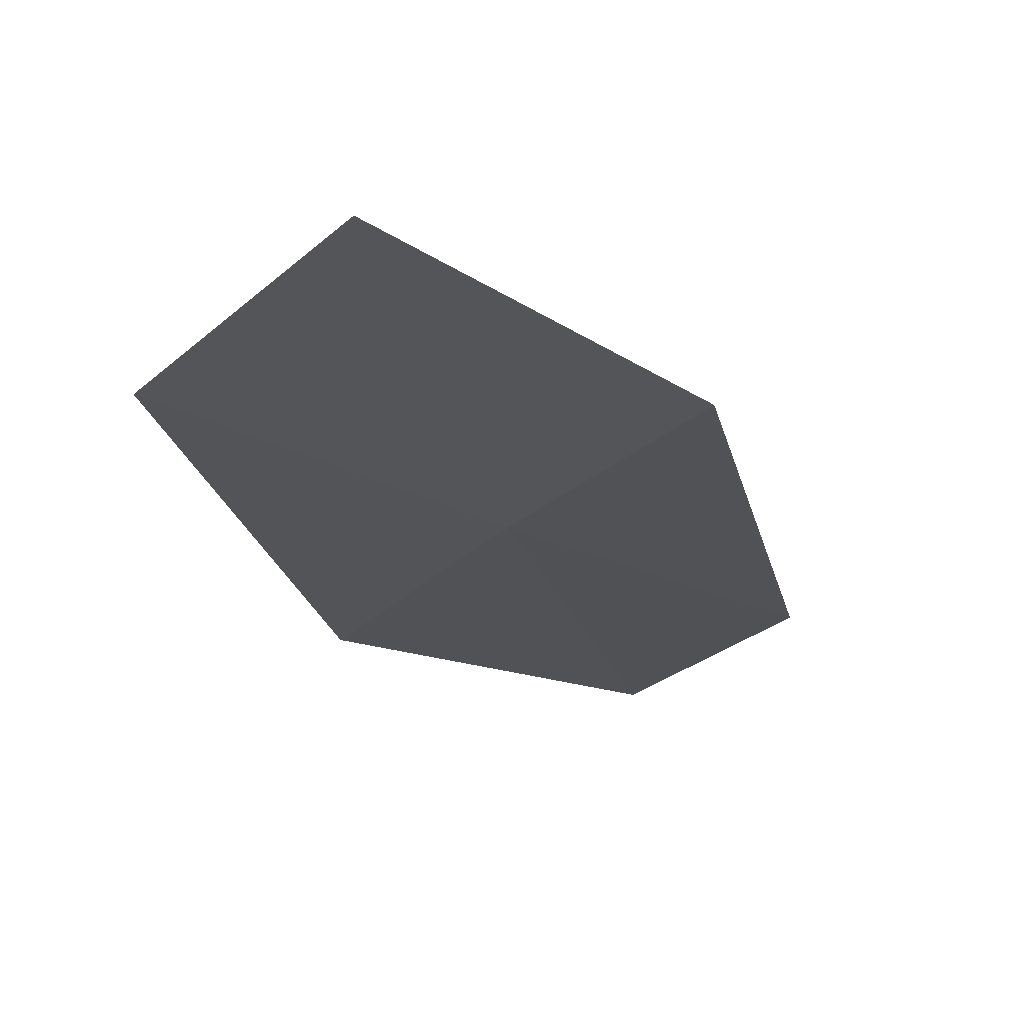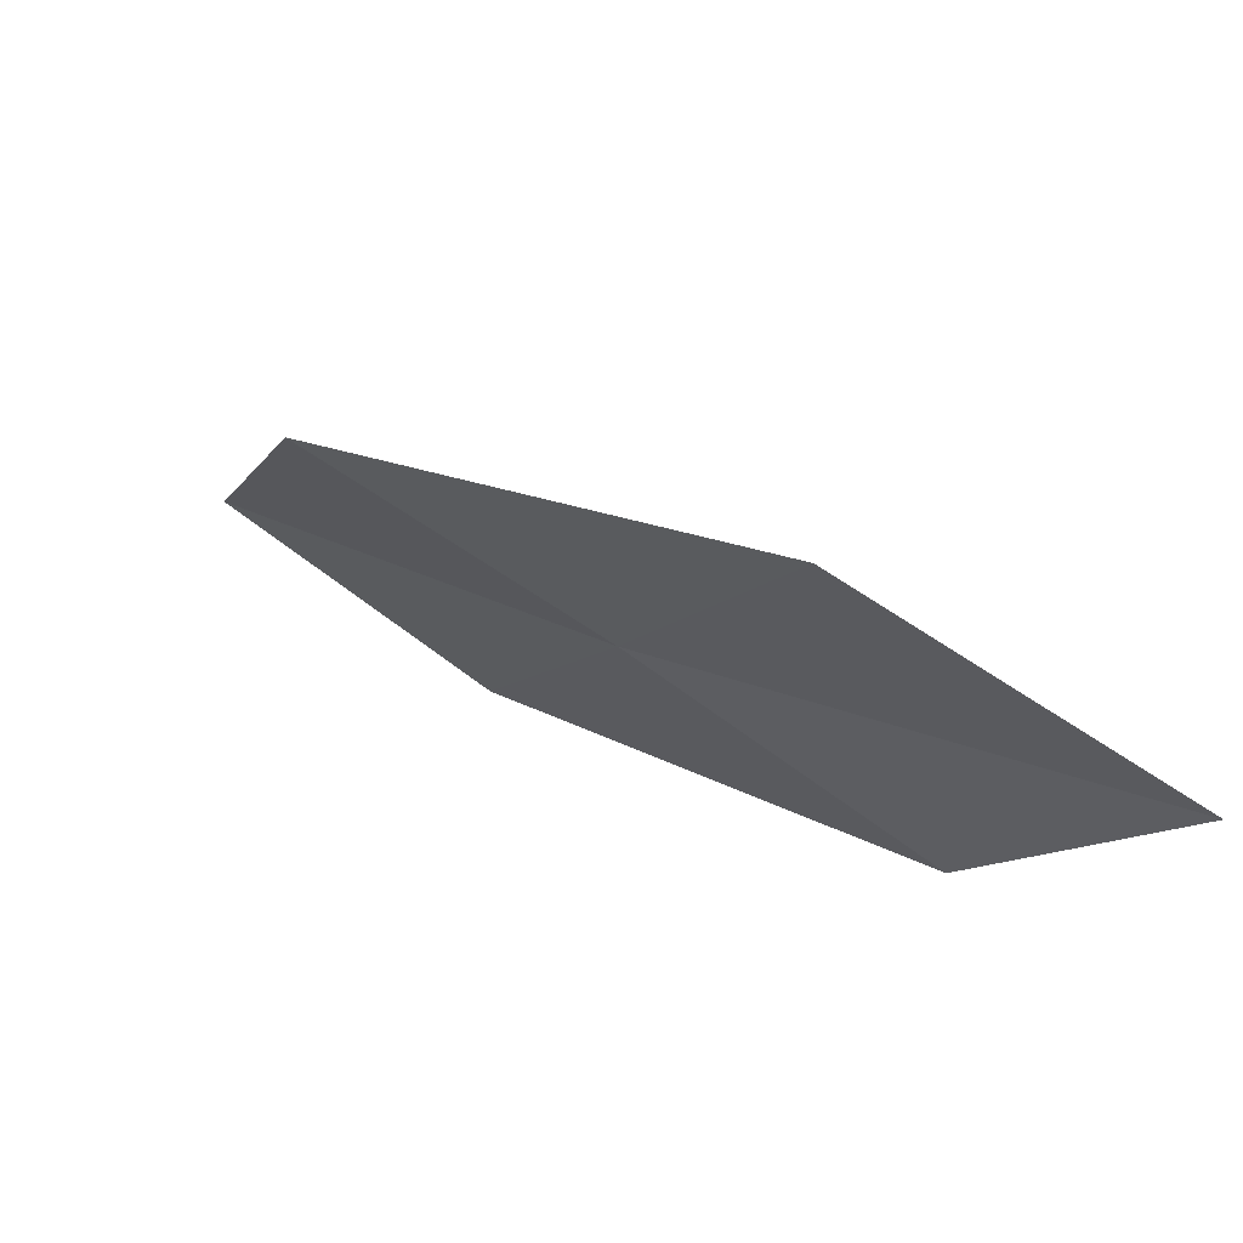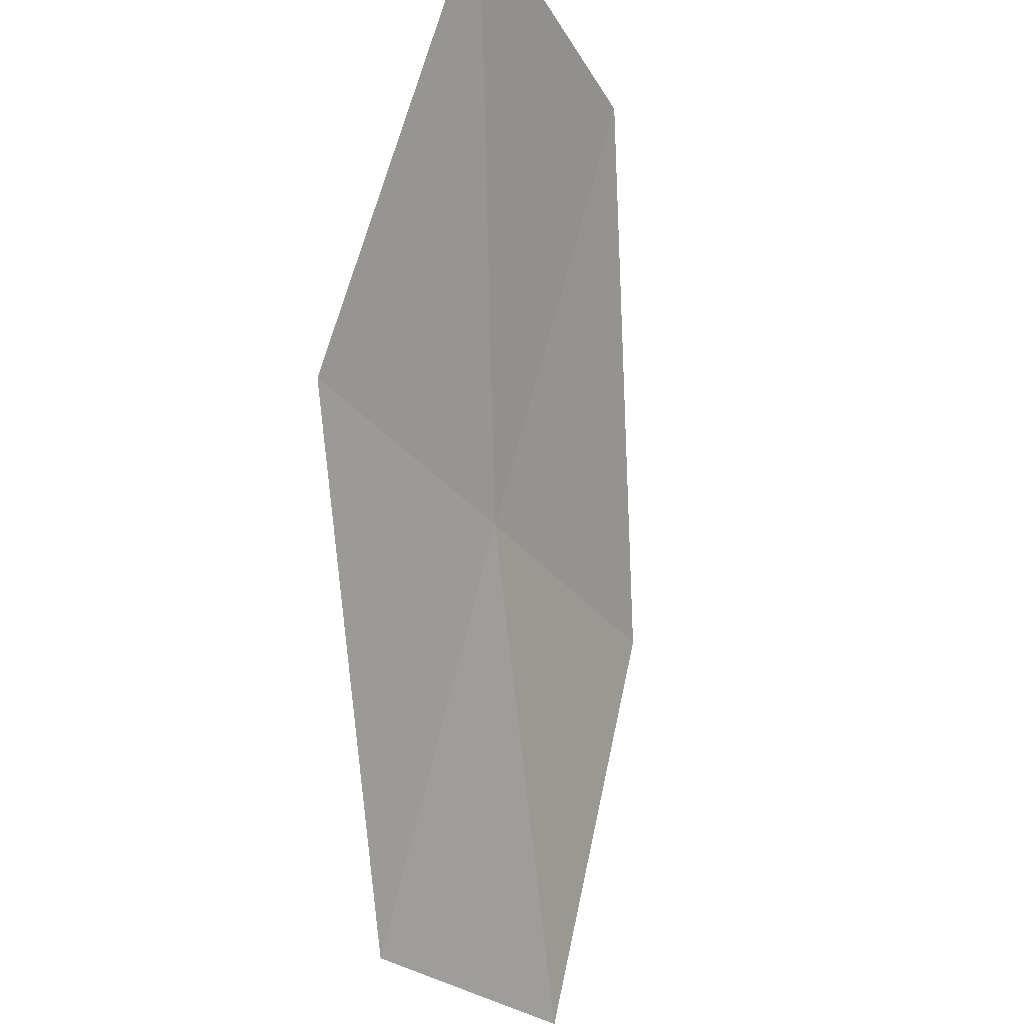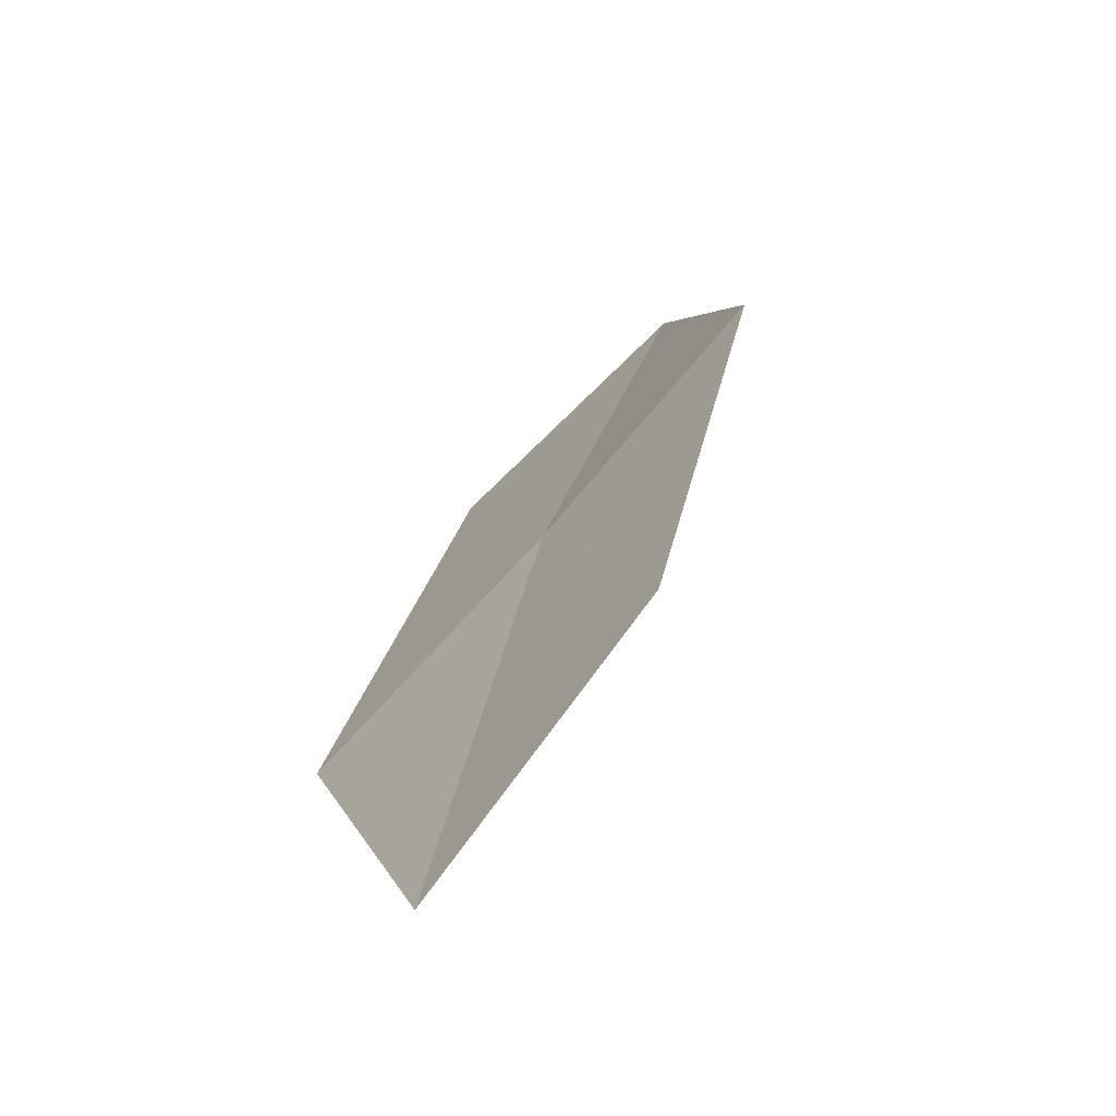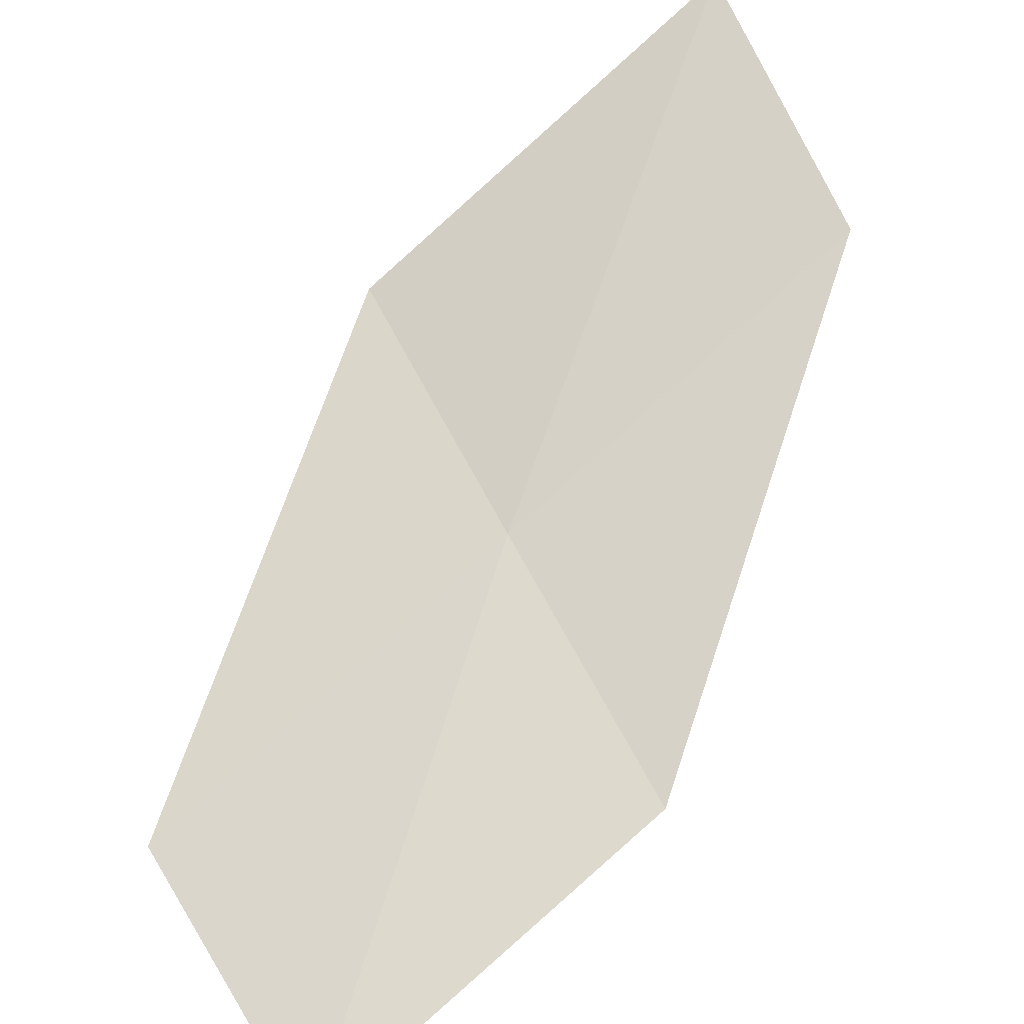
<metadata>
{"format":"obj","ext":"obj","renderer":"f3d","projection":"perspective","resolution":1024,"background":"white","views":[{"elev":-60.8,"azim":50.7,"up":"+Z"},{"elev":-37.8,"azim":-18.6,"up":"+Z"},{"elev":-31.2,"azim":-31.3,"up":"+Y"},{"elev":67.3,"azim":-22.0,"up":"+Y"},{"elev":33.2,"azim":59.1,"up":"+Z"}]}
</metadata>
<code>
v -25.47 8.812 12.11
v -26.48 8.816 12.62
v -26.41 10.28 13.56
v -25.45 10.23 12.94
v -24.48 8.837 11.56
v -25.48 7.366 11.3
v -24.44 7.433 10.85
f 1 3 2
f 1 4 3
f 1 5 4
f 1 6 7
f 1 7 5
f 1 2 6

</code>
